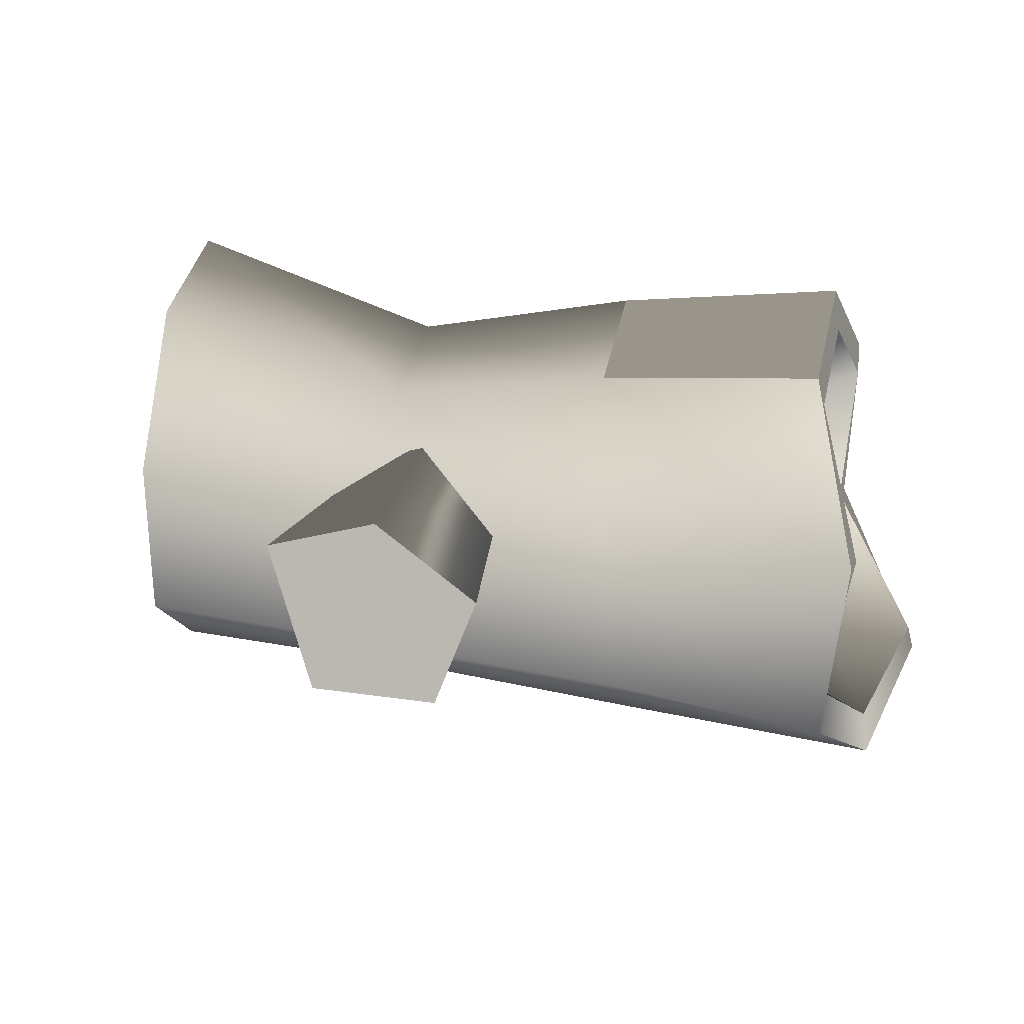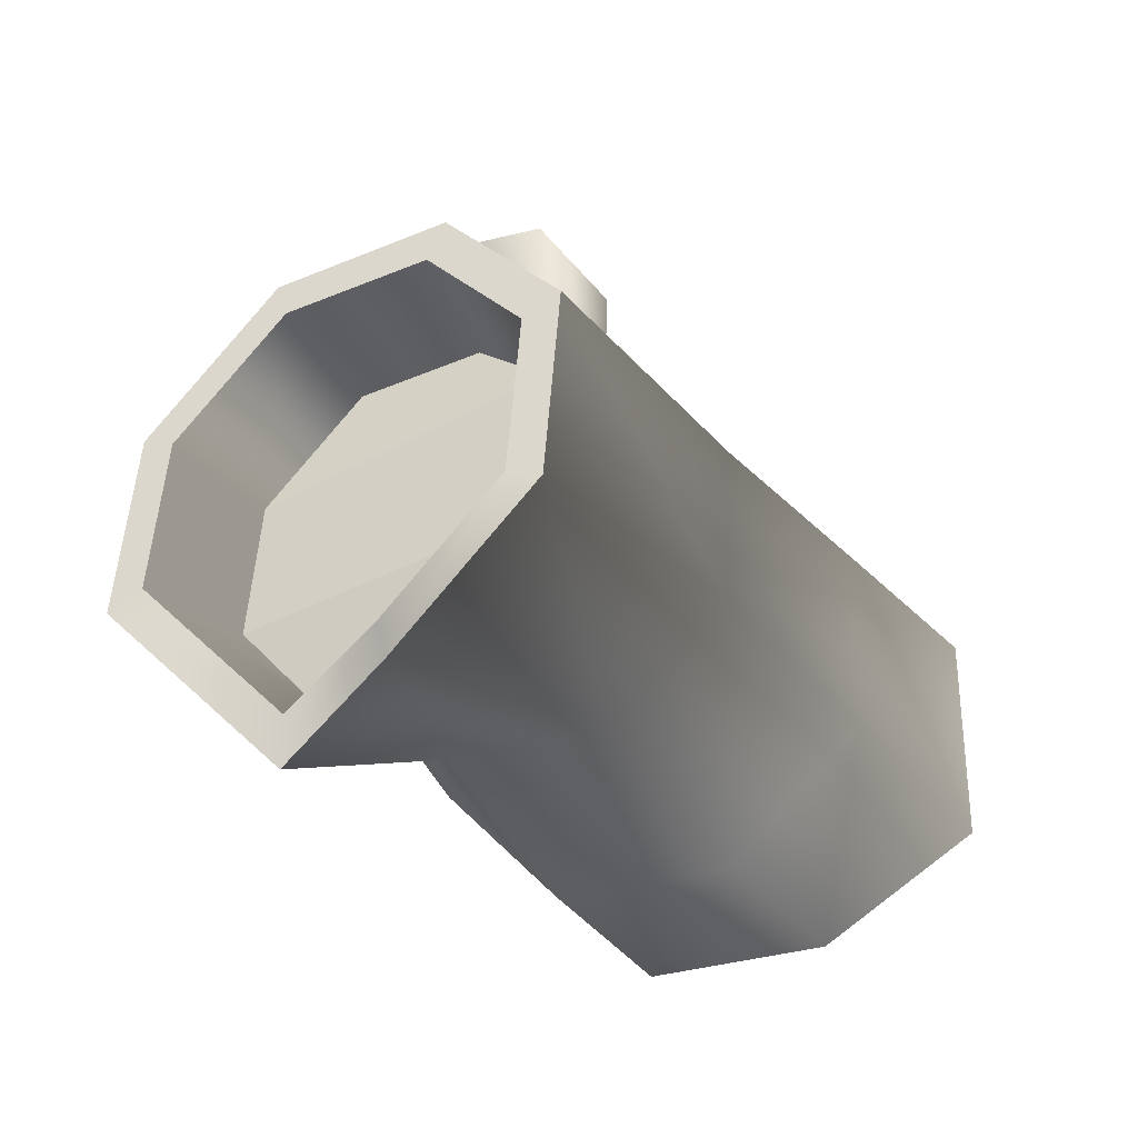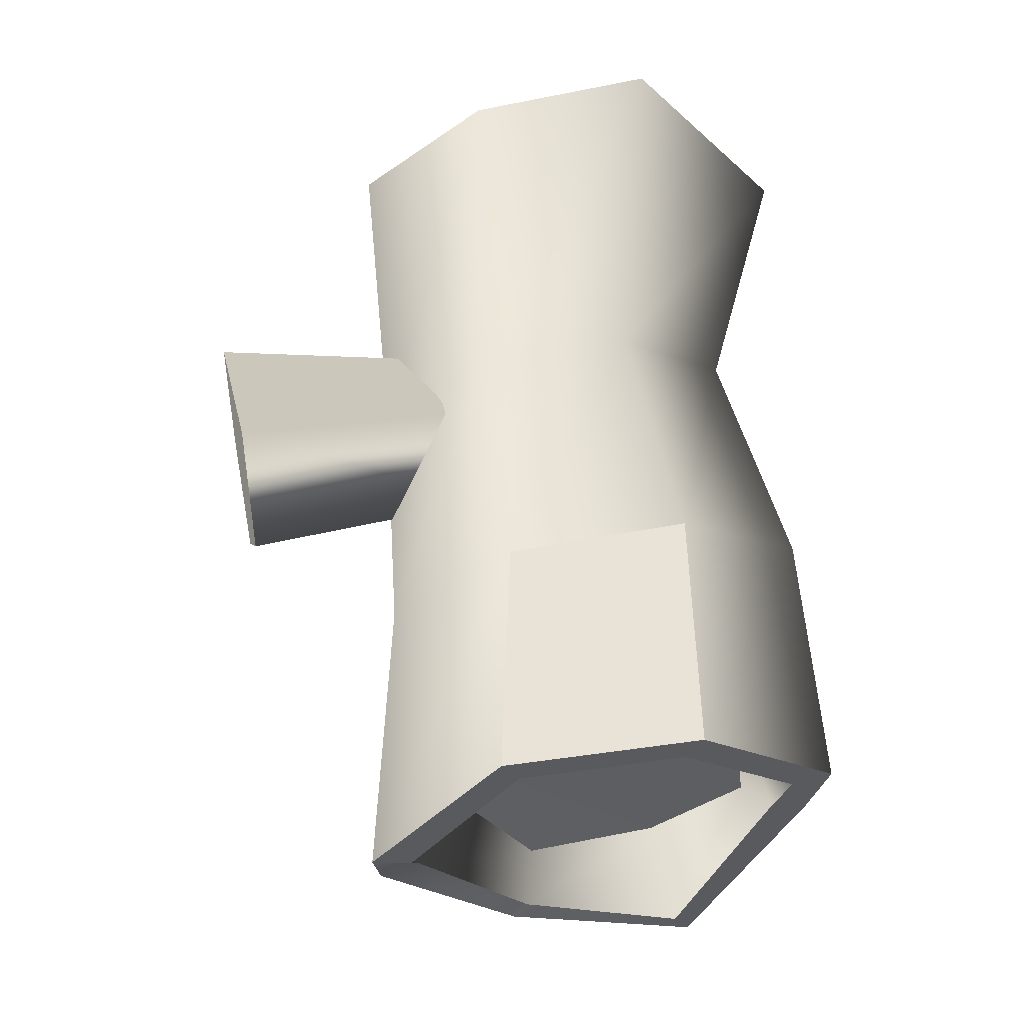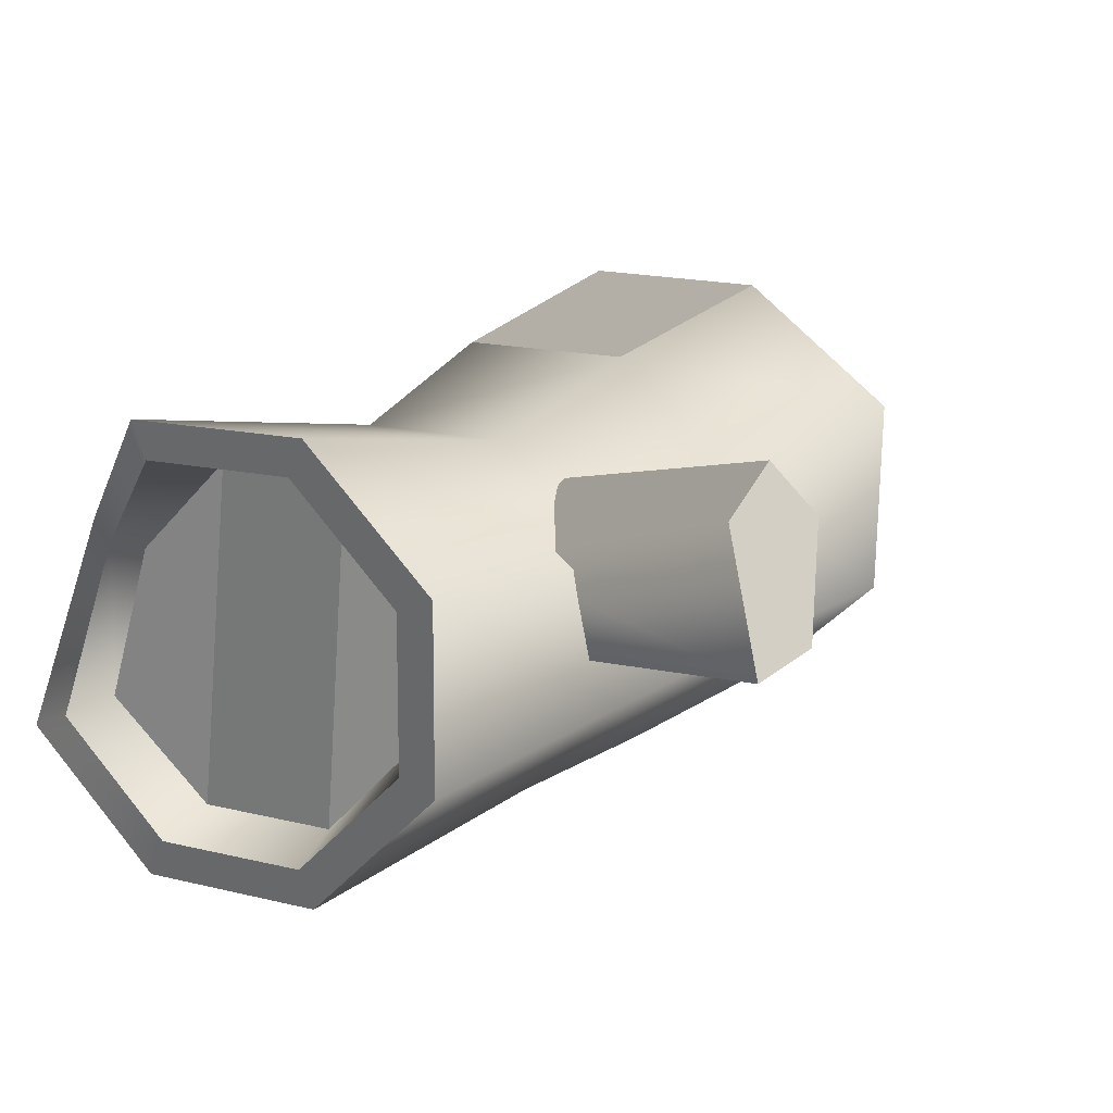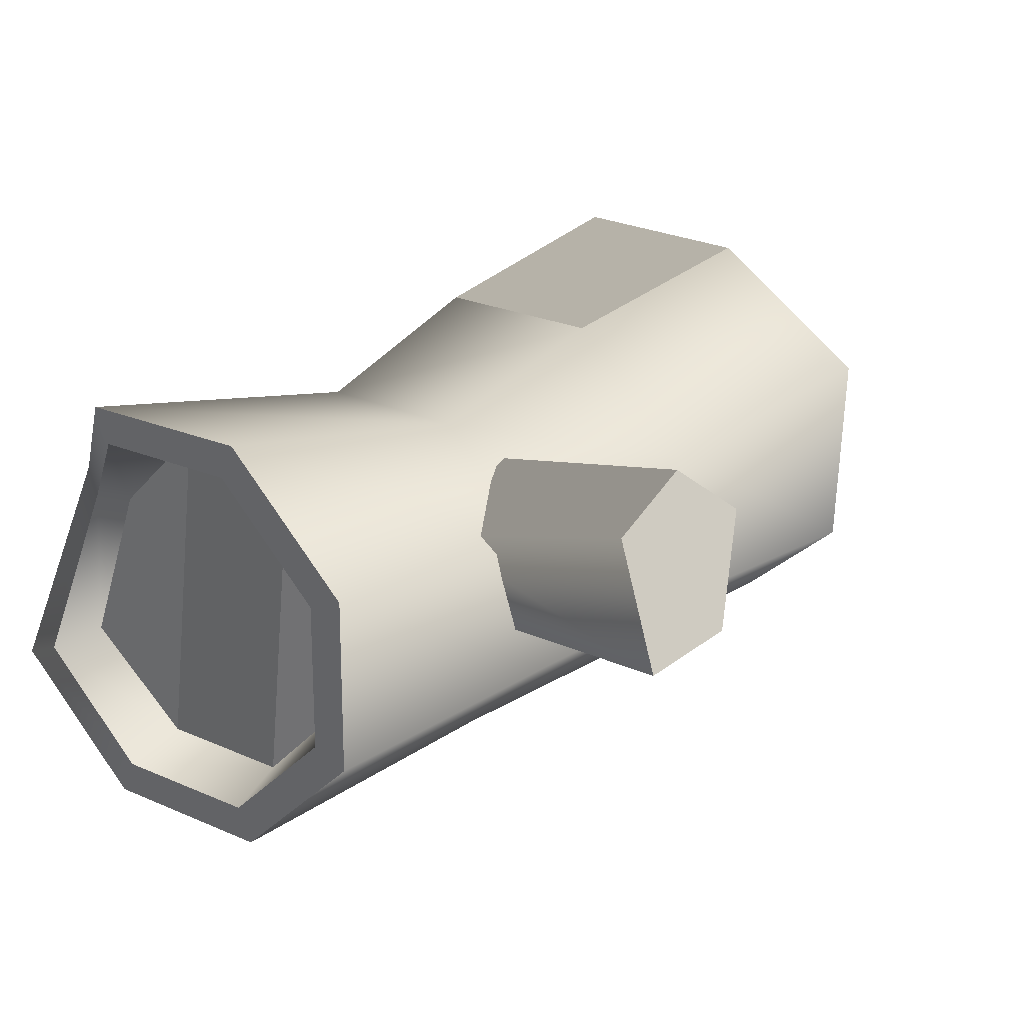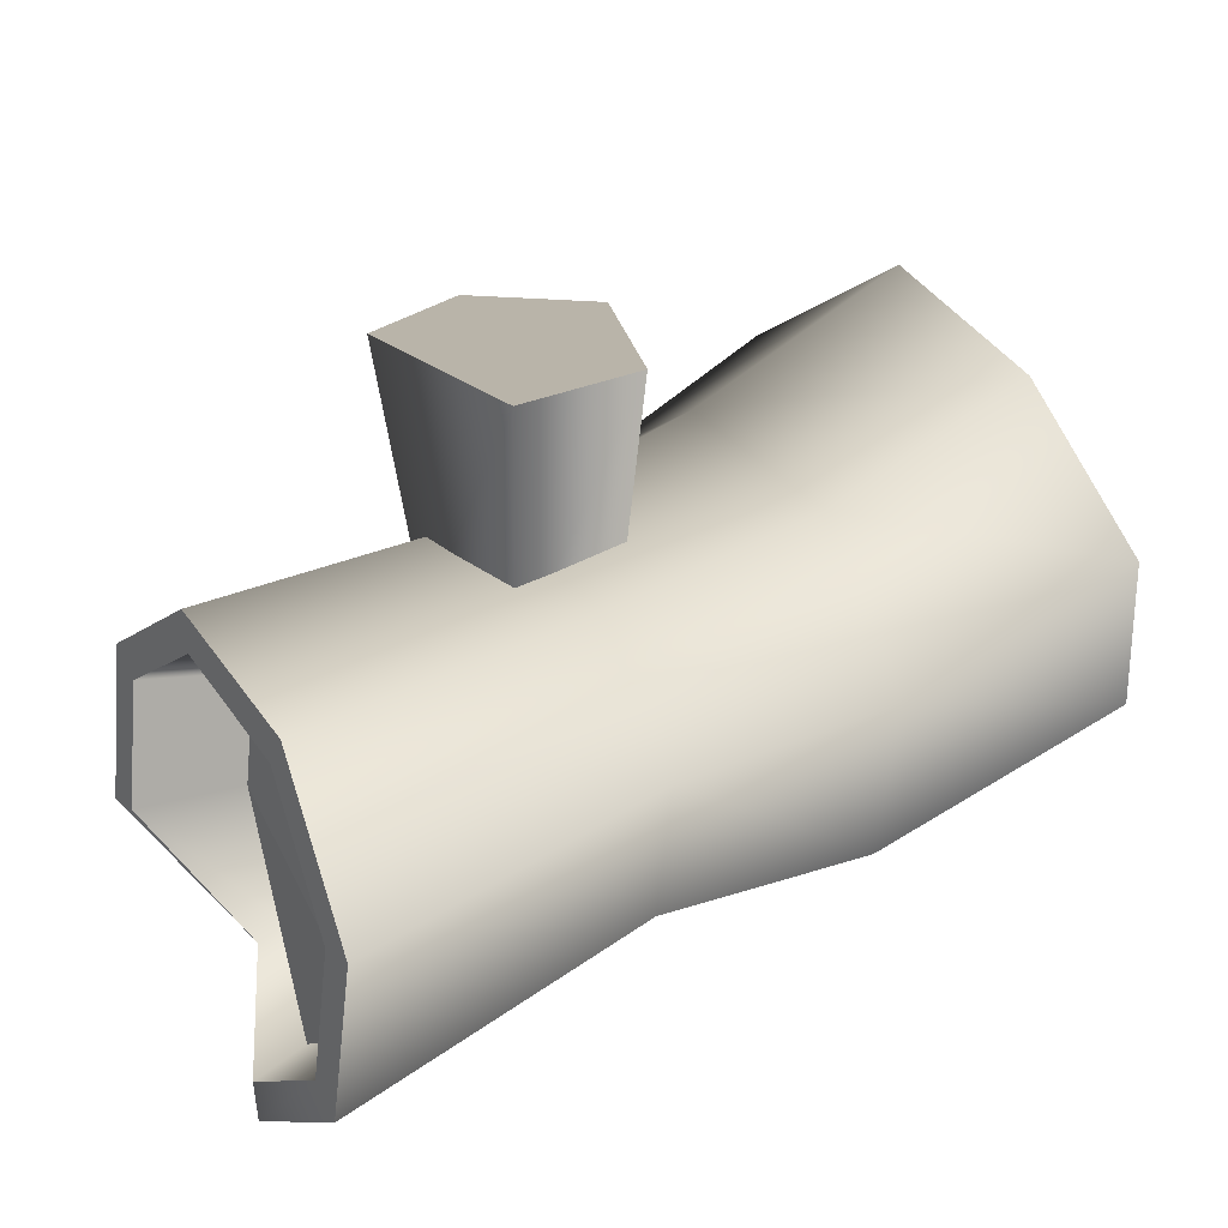
<metadata>
{"format":"obj","ext":"obj","renderer":"f3d","projection":"perspective","resolution":1024,"background":"white","views":[{"elev":33.2,"azim":16.1,"up":"+Y"},{"elev":-26.6,"azim":-58.6,"up":"+Z"},{"elev":72.5,"azim":86.1,"up":"+Y"},{"elev":16.0,"azim":-54.8,"up":"+Y"},{"elev":24.3,"azim":-46.2,"up":"+Y"},{"elev":41.9,"azim":-33.3,"up":"+Z"}]}
</metadata>
<code>
v 0.8488 1.223 0.1895
v 0.8658 1.122 0.1456
v 1.02 0.8364 0.4424
v 1.019 0.8781 0.5457
v 0.8168 1.224 -0.3278
v 0.8391 1.123 -0.2867
v 0.864 0.8651 -0.6986
v 0.8785 0.8231 -0.5965
v 0.8637 0.3369 -0.6995
v 0.862 0.3786 -0.5962
v 1.019 0.8781 0.5457
v 1.02 0.8364 0.4424
v 0.9616 0.3909 0.4384
v 0.9823 0.3357 0.554
v 1.065 0.09603 0.1316
v 1.087 -0.005043 0.1727
v 1.141 0.1167 -0.307
v 1.158 0.01579 -0.3509
v 0.862 0.3786 -0.5962
v 0.8637 0.3369 -0.6995
v 0.8658 1.122 0.1456
v 0.6659 1.007 0.1269
v 0.714 0.7597 0.3732
v 1.02 0.8364 0.4424
v 0.8391 1.123 -0.2867
v 0.6295 1.005 -0.2233
v 0.8785 0.8231 -0.5965
v 0.626 0.756 -0.4721
v 0.862 0.3786 -0.5962
v 0.8071 0.4018 -0.5085
v 1.02 0.8364 0.4424
v 0.714 0.7597 0.3732
v 0.7455 0.409 0.3714
v 0.9616 0.3909 0.4384
v 0.9131 0.1495 0.1078
v 1.065 0.09603 0.1316
v 0.8691 0.1486 -0.2548
v 1.141 0.1167 -0.307
v 0.8071 0.4018 -0.5085
v 0.862 0.3786 -0.5962
v 0.8071 0.4018 -0.5085
v 0.6659 1.007 0.1269
v 0.6295 1.005 -0.2233
v 0.626 0.756 -0.4721
v 0.8691 0.1486 -0.2548
v 0.714 0.7597 0.3732
v 0.6659 1.007 0.1269
v 0.8071 0.4018 -0.5085
v 0.9131 0.1495 0.1078
v 0.7455 0.409 0.3714
v 0.714 0.7597 0.3732
v 0.8691 0.1486 -0.2548
v 0.8488 1.223 0.1895
v 0.2526 1.098 0.126
v 0.2036 1.096 -0.3449
v 0.8168 1.224 -0.3278
v 0.8168 1.224 -0.3278
v 0.2036 1.096 -0.3449
v 0.1989 0.7615 -0.6796
v 0.864 0.8651 -0.6986
v 0.2414 0.29 -0.682
v 0.8637 0.3369 -0.6995
v 0.306 -0.04205 -0.3507
v 1.158 0.01579 -0.3509
v 0.355 -0.04002 0.1203
v 1.087 -0.005043 0.1727
v 0.3596 0.2948 0.455
v 0.9823 0.3357 0.554
v 0.3172 0.7664 0.4573
v 1.019 0.8781 0.5457
v 0.2526 1.098 0.126
v 0.8488 1.223 0.1895
v -0.3835 0.6907 -0.5251
v -0.3795 0.9777 -0.2382
v -0.3471 0.2864 -0.5271
v -0.2917 0.001747 -0.2431
v -0.2497 0.003472 0.1606
v -0.2457 0.2906 0.4475
v -0.2821 0.6948 0.4496
v -0.3375 0.9795 0.1656
v -0.3795 0.9777 -0.2382
v 0.2036 1.096 -0.3449
v -1.127 1.114 -0.3444
v -1.056 1.117 0.1282
v -1.151 -0.03957 -0.3341
v -1.194 0.2964 -0.6713
v -1.079 -0.03678 0.1385
v -1.022 0.3031 0.4697
v -1.012 0.781 0.4655
v -0.9178 0.7685 -0.7158
v -1.127 1.114 -0.3444
v -1.056 1.117 0.1282
v -1.064 1.022 0.0902
v -1.123 1.019 -0.3047
v -1.127 1.114 -0.3444
v -1.012 0.781 0.4655
v -1.027 0.7411 0.372
v -1.022 0.3031 0.4697
v -1.035 0.3418 0.3756
v -1.079 -0.03678 0.1385
v -1.083 0.05784 0.09883
v -1.127 1.114 -0.3444
v -1.123 1.019 -0.3047
v -0.9652 0.7311 -0.6124
v -0.9178 0.7685 -0.7158
v -1.179 0.3362 -0.5779
v -1.194 0.2964 -0.6713
v -1.143 0.05551 -0.2961
v -1.151 -0.03957 -0.3341
v -1.083 0.05784 0.09883
v -1.079 -0.03678 0.1385
v -1.064 1.022 0.0902
v -0.7943 0.9586 0.02604
v -0.8468 0.9566 -0.3221
v -1.123 1.019 -0.3047
v -1.027 0.7411 0.372
v -0.7623 0.7112 0.2744
v -1.035 0.3418 0.3756
v -0.7691 0.3746 0.2839
v -1.083 0.05784 0.09883
v -0.9231 0.09713 0.0565
v -1.123 1.019 -0.3047
v -0.8468 0.9566 -0.3221
v -0.8889 0.7063 -0.566
v -0.9652 0.7311 -0.6124
v -1.029 0.3502 -0.5595
v -1.179 0.3362 -0.5779
v -0.9744 0.09531 -0.3036
v -1.143 0.05551 -0.2961
v -0.9231 0.09713 0.0565
v -1.083 0.05784 0.09883
v -0.9231 0.09713 0.0565
v -0.7943 0.9586 0.02604
v -0.7623 0.7112 0.2744
v -0.7691 0.3746 0.2839
v -0.9744 0.09531 -0.3036
v -0.8468 0.9566 -0.3221
v -0.7943 0.9586 0.02604
v -0.9231 0.09713 0.0565
v -1.029 0.3502 -0.5595
v -0.8889 0.7063 -0.566
v -0.8468 0.9566 -0.3221
v -0.9744 0.09531 -0.3036
v -0.2405 0.8596 0.1875
v -0.1715 0.9915 0.8427
v -0.4509 0.9074 0.8969
v -0.4594 0.7049 0.2306
v -0.3398 0.4831 0.923
v -0.377 0.4471 0.2527
v -0.00715 0.4773 0.8867
v -0.1072 0.4425 0.2231
v 0.0969 0.7916 0.837
v -0.02278 0.6974 0.1829
v -0.02278 0.6974 0.1829
v 0.0969 0.7916 0.837
v -0.1621 0.8872 0.8543
v 0.00437 0.7632 0.8507
v -0.06018 0.5682 0.8816
v -0.2666 0.5718 0.9041
v -0.3296 0.769 0.8873
v 0.0969 0.7916 0.837
v 0.00437 0.7632 0.8507
v -0.1621 0.8872 0.8543
v -0.1715 0.9915 0.8427
v -0.3296 0.769 0.8873
v -0.3296 0.769 0.8873
v -0.4509 0.9074 0.8969
v -0.4509 0.9074 0.8969
v -0.3296 0.769 0.8873
v -0.2666 0.5718 0.9041
v -0.4509 0.9074 0.8969
v -0.2666 0.5718 0.9041
v -0.3398 0.4831 0.923
v -0.06018 0.5682 0.8816
v -0.00715 0.4773 0.8867
v 0.00437 0.7632 0.8507
v 0.0969 0.7916 0.837
g Tree6_(2)_2970_297
f 1 3 2
f 1 4 3
f 5 1 2
f 5 2 6
f 7 5 6
f 7 6 8
f 9 7 8
f 9 8 10
f 11 13 12
f 11 14 13
f 14 15 13
f 14 16 15
f 16 17 15
f 16 18 17
f 18 19 17
f 18 20 19
f 21 23 22
f 21 24 23
f 25 21 22
f 25 22 26
f 27 25 26
f 27 26 28
f 29 27 28
f 29 28 30
f 31 33 32
f 31 34 33
f 34 35 33
f 34 36 35
f 36 37 35
f 36 38 37
f 38 39 37
f 38 40 39
f 41 43 42
f 41 44 43
f 45 47 46
f 45 48 47
f 49 51 50
f 49 52 51
f 53 55 54
f 53 56 55
f 57 59 58
f 57 60 59
f 60 61 59
f 60 62 61
f 62 63 61
f 62 64 63
f 64 65 63
f 64 66 65
f 66 67 65
f 66 68 67
f 68 69 67
f 68 70 69
f 70 71 69
f 70 72 71
f 58 59 73
f 58 73 74
f 59 75 73
f 59 61 75
f 61 76 75
f 61 63 76
f 63 77 76
f 63 65 77
f 65 78 77
f 65 67 78
f 67 79 78
f 67 69 79
f 69 80 79
f 71 81 80
f 71 82 81
f 80 81 83
f 80 83 84
f 79 80 84
f 75 76 85
f 75 85 86
f 76 87 85
f 76 77 87
f 77 88 87
f 77 78 88
f 78 89 88
f 78 79 89
f 79 84 89
f 69 71 80
f 73 86 90
f 74 73 90
f 74 90 91
f 73 75 86
f 92 94 93
f 92 95 94
f 96 92 93
f 96 93 97
f 98 96 97
f 98 97 99
f 100 98 99
f 100 99 101
f 102 104 103
f 102 105 104
f 105 106 104
f 105 107 106
f 107 108 106
f 107 109 108
f 109 110 108
f 109 111 110
f 112 114 113
f 112 115 114
f 116 112 113
f 116 113 117
f 118 116 117
f 118 117 119
f 120 118 119
f 120 119 121
f 122 124 123
f 122 125 124
f 125 126 124
f 125 127 126
f 127 128 126
f 127 129 128
f 129 130 128
f 129 131 130
f 132 134 133
f 132 135 134
f 136 138 137
f 136 139 138
f 140 142 141
f 140 143 142
f 144 146 145
f 144 147 146
f 147 148 146
f 147 149 148
f 149 150 148
f 149 151 150
f 151 152 150
f 151 153 152
f 154 144 145
f 154 145 155
f 156 158 157
f 158 156 159
f 159 156 160
f 161 163 162
f 161 164 163
f 164 165 163
f 164 167 166
f 168 170 169
f 171 173 172
f 173 174 172
f 173 175 174
f 175 176 174
f 175 177 176

</code>
